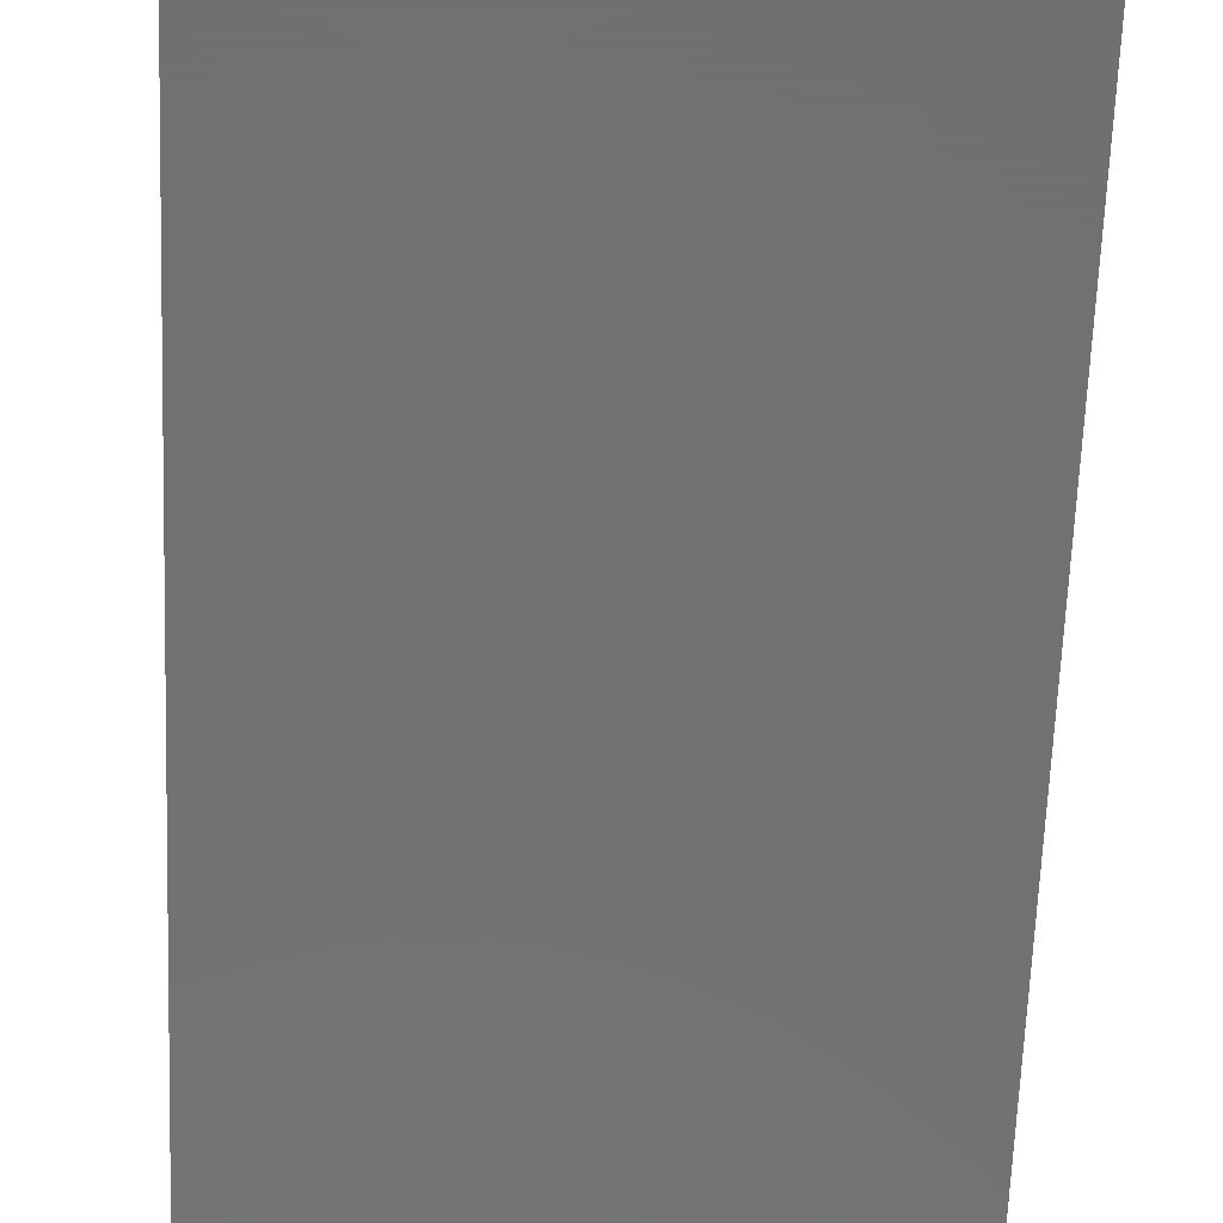
<metadata>
{"format":"stl","ext":"stl","renderer":"f3d","projection":"perspective","resolution":1024,"background":"white","views":[{"elev":-63.0,"azim":-2.2,"up":"+Y"}]}
</metadata>
<code>
# stl→obj: 400 verts, 796 faces
v -0.1367 4.766e-18 0.6699
v -0.1308 5.296e-18 0.6717
v -0.1246 5.706e-18 0.6723
v -0.1184 5.982e-18 0.6717
v -0.1125 6.111e-18 0.6699
v -0.1422 4.137e-18 0.667
v -0.107 6.09e-18 0.667
v -0.147 3.434e-18 0.663
v -0.1022 5.92e-18 0.663
v -0.1509 2.683e-18 0.6582
v -0.09826 5.605e-18 0.6582
v -0.1538 1.913e-18 0.6527
v -0.09534 5.16e-18 0.6527
v -0.1556 1.153e-18 0.6468
v -0.09354 4.601e-18 0.6468
v -0.09534 2.47e-18 0.6285
v -0.1538 -7.777e-19 0.6285
v -0.09354 3.229e-18 0.6344
v -0.1509 -1.223e-18 0.623
v -0.09826 1.7e-18 0.623
v -0.147 -1.537e-18 0.6182
v -0.1022 9.485e-19 0.6182
v -0.1422 -1.708e-18 0.6143
v -0.107 2.45e-19 0.6143
v -0.1367 -1.729e-18 0.6114
v -0.1125 -3.837e-19 0.6114
v -0.1308 -1.599e-18 0.6096
v -0.1246 -1.324e-18 0.609
v -0.1184 -9.134e-19 0.6096
v -0.1556 -2.183e-19 0.6344
v -0.1562 4.337e-19 0.6406
v -0.09293 3.949e-18 0.6406
v -0.1246 0.03125 0.6012
v -0.1169 0.007812 0.6019
v -0.1169 0.03125 0.6019
v -0.1095 0.007812 0.6042
v -0.1095 0.03125 0.6042
v -0.1027 0.007812 0.6078
v -0.1027 0.03125 0.6078
v -0.09668 0.007812 0.6127
v -0.09668 0.03125 0.6127
v -0.09177 0.007812 0.6187
v -0.09177 0.03125 0.6187
v -0.08812 0.007812 0.6255
v -0.08812 0.03125 0.6255
v -0.08587 0.007812 0.6329
v -0.08587 0.03125 0.6329
v -0.08512 0.007812 0.6406
v -0.08512 0.03125 0.6406
v -0.1246 0.007812 0.6012
v -0.1323 0.03125 0.6019
v -0.1323 0.007812 0.6019
v -0.1397 0.03125 0.6042
v -0.1397 0.007812 0.6042
v -0.1465 0.03125 0.6078
v -0.1465 0.007812 0.6078
v -0.1525 0.03125 0.6127
v -0.1525 0.007812 0.6127
v -0.1574 0.03125 0.6187
v -0.1574 0.007812 0.6187
v -0.1611 0.03125 0.6255
v -0.1611 0.007812 0.6255
v -0.1633 0.03125 0.6329
v -0.1633 0.007812 0.6329
v -0.1641 0.03125 0.6406
v -0.1641 0.007812 0.6406
v -0.1246 0.03125 0.6801
v -0.1323 0.007812 0.6793
v -0.1323 0.03125 0.6793
v -0.1397 0.007812 0.6771
v -0.1397 0.03125 0.6771
v -0.1465 0.007812 0.6734
v -0.1465 0.03125 0.6734
v -0.1525 0.007812 0.6685
v -0.1525 0.03125 0.6685
v -0.1574 0.007812 0.6626
v -0.1574 0.03125 0.6626
v -0.1611 0.007812 0.6557
v -0.1611 0.03125 0.6557
v -0.1633 0.007812 0.6483
v -0.1633 0.03125 0.6483
v -0.1246 0.007812 0.6801
v -0.1169 0.03125 0.6793
v -0.1169 0.007812 0.6793
v -0.1095 0.03125 0.6771
v -0.1095 0.007812 0.6771
v -0.1027 0.03125 0.6734
v -0.1027 0.007812 0.6734
v -0.09668 0.03125 0.6685
v -0.09668 0.007812 0.6685
v -0.09177 0.03125 0.6626
v -0.09177 0.007812 0.6626
v -0.08812 0.03125 0.6557
v -0.08812 0.007812 0.6557
v -0.08587 0.03125 0.6483
v -0.08587 0.007812 0.6483
v -0.0874 0.002288 0.6406
v -0.08928 0.001317 0.6336
v -0.08859 0.001317 0.6406
v -0.0906 0.0005947 0.6339
v -0.08994 0.0005947 0.6406
v -0.09204 0.0001501 0.6342
v -0.0914 0.0001501 0.6406
v -0.08812 0.002288 0.6334
v -0.08643 0.003472 0.6406
v -0.08716 0.003472 0.6332
v -0.08571 0.004823 0.6406
v -0.08646 0.004823 0.633
v -0.08527 0.006288 0.6406
v -0.08602 0.006288 0.633
v -0.1611 0.002288 0.6334
v -0.1606 0.001317 0.6406
v -0.1599 0.001317 0.6336
v -0.1592 0.0005947 0.6406
v -0.1586 0.0005947 0.6339
v -0.1578 0.0001501 0.6406
v -0.1571 0.0001501 0.6342
v -0.1618 0.002288 0.6406
v -0.162 0.003472 0.6332
v -0.1627 0.003472 0.6406
v -0.1627 0.004823 0.633
v -0.1635 0.004823 0.6406
v -0.1632 0.006288 0.633
v -0.1639 0.006288 0.6406
v -0.1589 0.002288 0.6264
v -0.1578 0.001317 0.6268
v -0.1566 0.0005947 0.6274
v -0.1552 0.0001501 0.6279
v -0.1598 0.003472 0.626
v -0.1605 0.004823 0.6257
v -0.1609 0.006288 0.6256
v -0.1555 0.002288 0.62
v -0.1545 0.001317 0.6206
v -0.1534 0.0005947 0.6214
v -0.1522 0.0001501 0.6222
v -0.1563 0.003472 0.6194
v -0.1569 0.004823 0.619
v -0.1573 0.006288 0.6188
v -0.1509 0.002288 0.6143
v -0.15 0.001317 0.6152
v -0.1491 0.0005947 0.6161
v -0.1481 0.0001501 0.6172
v -0.1516 0.003472 0.6136
v -0.1521 0.004823 0.6131
v -0.1524 0.006288 0.6128
v -0.1452 0.002288 0.6097
v -0.1446 0.001317 0.6107
v -0.1438 0.0005947 0.6118
v -0.143 0.0001501 0.613
v -0.1458 0.003472 0.6089
v -0.1462 0.004823 0.6083
v -0.1464 0.006288 0.6079
v -0.1388 0.002288 0.6063
v -0.1384 0.001317 0.6074
v -0.1378 0.0005947 0.6086
v -0.1373 0.0001501 0.61
v -0.1392 0.003472 0.6054
v -0.1395 0.004823 0.6047
v -0.1396 0.006288 0.6043
v -0.1318 0.002288 0.6042
v -0.1316 0.001317 0.6053
v -0.1313 0.0005947 0.6066
v -0.1311 0.0001501 0.6081
v -0.132 0.003472 0.6032
v -0.1322 0.004823 0.6025
v -0.1323 0.006288 0.6021
v -0.1246 0.002288 0.6034
v -0.1246 0.001317 0.6046
v -0.1246 0.0005947 0.606
v -0.1246 0.0001501 0.6074
v -0.1246 0.003472 0.6025
v -0.1246 0.004823 0.6017
v -0.1246 0.006288 0.6013
v -0.1173 0.002288 0.6042
v -0.1176 0.001317 0.6053
v -0.1178 0.0005947 0.6066
v -0.1181 0.0001501 0.6081
v -0.1171 0.003472 0.6032
v -0.117 0.004823 0.6025
v -0.1169 0.006288 0.6021
v -0.1104 0.002288 0.6063
v -0.1108 0.001317 0.6074
v -0.1113 0.0005947 0.6086
v -0.1119 0.0001501 0.61
v -0.11 0.003472 0.6054
v -0.1097 0.004823 0.6047
v -0.1095 0.006288 0.6043
v -0.1039 0.002288 0.6097
v -0.1046 0.001317 0.6107
v -0.1053 0.0005947 0.6118
v -0.1062 0.0001501 0.613
v -0.1034 0.003472 0.6089
v -0.103 0.004823 0.6083
v -0.1027 0.006288 0.6079
v -0.09829 0.002288 0.6143
v -0.09913 0.001317 0.6152
v -0.1001 0.0005947 0.6161
v -0.1011 0.0001501 0.6172
v -0.09761 0.003472 0.6136
v -0.0971 0.004823 0.6131
v -0.09678 0.006288 0.6128
v -0.09367 0.002288 0.62
v -0.09465 0.001317 0.6206
v -0.09578 0.0005947 0.6214
v -0.097 0.0001501 0.6222
v -0.09286 0.003472 0.6194
v -0.09226 0.004823 0.619
v -0.09189 0.006288 0.6188
v -0.09023 0.002288 0.6264
v -0.09133 0.001317 0.6268
v -0.09258 0.0005947 0.6274
v -0.09393 0.0001501 0.6279
v -0.08934 0.003472 0.626
v -0.08867 0.004823 0.6257
v -0.08826 0.006288 0.6256
v -0.1599 0.001317 0.6476
v -0.1586 0.0005947 0.6474
v -0.1571 0.0001501 0.6471
v -0.1611 0.002288 0.6479
v -0.162 0.003472 0.6481
v -0.1627 0.004823 0.6482
v -0.1632 0.006288 0.6483
v -0.08812 0.002288 0.6479
v -0.08928 0.001317 0.6476
v -0.0906 0.0005947 0.6474
v -0.09204 0.0001501 0.6471
v -0.08716 0.003472 0.6481
v -0.08646 0.004823 0.6482
v -0.08602 0.006288 0.6483
v -0.09023 0.002288 0.6549
v -0.09133 0.001317 0.6544
v -0.09258 0.0005947 0.6539
v -0.09393 0.0001501 0.6533
v -0.08934 0.003472 0.6552
v -0.08867 0.004823 0.6555
v -0.08826 0.006288 0.6557
v -0.09367 0.002288 0.6613
v -0.09465 0.001317 0.6606
v -0.09578 0.0005947 0.6599
v -0.097 0.0001501 0.6591
v -0.09286 0.003472 0.6618
v -0.09226 0.004823 0.6622
v -0.09189 0.006288 0.6625
v -0.09829 0.002288 0.6669
v -0.09913 0.001317 0.6661
v -0.1001 0.0005947 0.6651
v -0.1011 0.0001501 0.6641
v -0.09761 0.003472 0.6676
v -0.0971 0.004823 0.6681
v -0.09678 0.006288 0.6684
v -0.1039 0.002288 0.6715
v -0.1046 0.001317 0.6706
v -0.1053 0.0005947 0.6694
v -0.1062 0.0001501 0.6682
v -0.1034 0.003472 0.6724
v -0.103 0.004823 0.673
v -0.1027 0.006288 0.6733
v -0.1104 0.002288 0.675
v -0.1108 0.001317 0.6739
v -0.1113 0.0005947 0.6726
v -0.1119 0.0001501 0.6713
v -0.11 0.003472 0.6759
v -0.1097 0.004823 0.6765
v -0.1095 0.006288 0.677
v -0.1173 0.002288 0.6771
v -0.1176 0.001317 0.6759
v -0.1178 0.0005947 0.6746
v -0.1181 0.0001501 0.6732
v -0.1171 0.003472 0.678
v -0.117 0.004823 0.6788
v -0.1169 0.006288 0.6792
v -0.1246 0.002288 0.6778
v -0.1246 0.001317 0.6766
v -0.1246 0.0005947 0.6753
v -0.1246 0.0001501 0.6738
v -0.1246 0.003472 0.6788
v -0.1246 0.004823 0.6795
v -0.1246 0.006288 0.6799
v -0.1318 0.002288 0.6771
v -0.1316 0.001317 0.6759
v -0.1313 0.0005947 0.6746
v -0.1311 0.0001501 0.6732
v -0.132 0.003472 0.678
v -0.1322 0.004823 0.6788
v -0.1323 0.006288 0.6792
v -0.1388 0.002288 0.675
v -0.1384 0.001317 0.6739
v -0.1378 0.0005947 0.6726
v -0.1373 0.0001501 0.6713
v -0.1392 0.003472 0.6759
v -0.1395 0.004823 0.6765
v -0.1396 0.006288 0.677
v -0.1452 0.002288 0.6715
v -0.1446 0.001317 0.6706
v -0.1438 0.0005947 0.6694
v -0.143 0.0001501 0.6682
v -0.1458 0.003472 0.6724
v -0.1462 0.004823 0.673
v -0.1464 0.006288 0.6733
v -0.1509 0.002288 0.6669
v -0.15 0.001317 0.6661
v -0.1491 0.0005947 0.6651
v -0.1481 0.0001501 0.6641
v -0.1516 0.003472 0.6676
v -0.1521 0.004823 0.6681
v -0.1524 0.006288 0.6684
v -0.1555 0.002288 0.6613
v -0.1545 0.001317 0.6606
v -0.1534 0.0005947 0.6599
v -0.1522 0.0001501 0.6591
v -0.1563 0.003472 0.6618
v -0.1569 0.004823 0.6622
v -0.1573 0.006288 0.6625
v -0.1589 0.002288 0.6549
v -0.1578 0.001317 0.6544
v -0.1566 0.0005947 0.6539
v -0.1552 0.0001501 0.6533
v -0.1598 0.003472 0.6552
v -0.1605 0.004823 0.6555
v -0.1609 0.006288 0.6557
v -0.1246 0.03906 0.6801
v -0.1323 0.0366 0.6793
v -0.1323 0.03906 0.6793
v -0.1397 0.0366 0.6771
v -0.1397 0.03906 0.6771
v -0.1465 0.0366 0.6734
v -0.1465 0.03906 0.6734
v -0.1525 0.0366 0.6685
v -0.1525 0.03906 0.6685
v -0.1574 0.0366 0.6626
v -0.1574 0.03906 0.6626
v -0.1611 0.0366 0.6557
v -0.1611 0.03906 0.6557
v -0.1633 0.0366 0.6483
v -0.1633 0.03906 0.6483
v -0.1641 0.0366 0.6406
v -0.1641 0.03906 0.6406
v -0.1246 0.0366 0.6801
v -0.1169 0.03906 0.6793
v -0.1169 0.0366 0.6793
v -0.1095 0.03906 0.6771
v -0.1095 0.0366 0.6771
v -0.1027 0.03906 0.6734
v -0.1027 0.0366 0.6734
v -0.09668 0.03906 0.6685
v -0.09668 0.0366 0.6685
v -0.09177 0.03906 0.6626
v -0.09177 0.0366 0.6626
v -0.08812 0.03906 0.6557
v -0.08812 0.0366 0.6557
v -0.08587 0.03906 0.6483
v -0.08587 0.0366 0.6483
v -0.08512 0.03906 0.6406
v -0.08512 0.0366 0.6406
v -0.1246 0.03906 0.6012
v -0.1169 0.0366 0.6019
v -0.1169 0.03906 0.6019
v -0.1095 0.0366 0.6042
v -0.1095 0.03906 0.6042
v -0.1027 0.0366 0.6078
v -0.1027 0.03906 0.6078
v -0.09668 0.0366 0.6127
v -0.09668 0.03906 0.6127
v -0.09177 0.0366 0.6187
v -0.09177 0.03906 0.6187
v -0.08812 0.0366 0.6255
v -0.08812 0.03906 0.6255
v -0.08587 0.0366 0.6329
v -0.08587 0.03906 0.6329
v -0.1246 0.0366 0.6012
v -0.1323 0.03906 0.6019
v -0.1323 0.0366 0.6019
v -0.1397 0.03906 0.6042
v -0.1397 0.0366 0.6042
v -0.1465 0.03906 0.6078
v -0.1465 0.0366 0.6078
v -0.1525 0.03906 0.6127
v -0.1525 0.0366 0.6127
v -0.1574 0.03906 0.6187
v -0.1574 0.0366 0.6187
v -0.1611 0.03906 0.6255
v -0.1611 0.0366 0.6255
v -0.1633 0.03906 0.6329
v -0.1633 0.0366 0.6329
v -0.03125 0.0366 0.03125
v -0.2266 0.0366 0.03125
v -0.03125 0.0366 0.75
v -0.2266 0.0366 0.75
v -0.2266 0.03125 0.03125
v -0.03125 0.03125 0.03125
v -0.2266 0.03125 0.75
v -0.03125 0.03125 0.75
v 0.03906 0.1069 0.75
v -0.2969 0.1069 0.75
v -0.2969 -0.03906 0.75
v 0.03906 -0.03906 0.75
v -0.2969 -0.03906 -0.03906
v 0.03906 -0.03906 -0.03906
v 0.03906 0.1069 -0.03906
v -0.2969 0.1069 -0.03906
f 1 2 3
f 1 3 4
f 5 1 4
f 6 1 5
f 7 6 5
f 8 6 7
f 9 8 7
f 10 8 9
f 11 10 9
f 12 10 11
f 13 12 11
f 14 12 13
f 15 14 13
f 16 17 18
f 19 17 16
f 20 19 16
f 21 19 20
f 22 21 20
f 23 21 22
f 24 23 22
f 25 23 24
f 26 25 24
f 27 25 26
f 28 27 26
f 29 28 26
f 17 30 18
f 18 30 31
f 18 31 32
f 32 31 14
f 32 14 15
f 33 34 35
f 35 34 36
f 35 36 37
f 37 36 38
f 37 38 39
f 39 38 40
f 39 40 41
f 41 40 42
f 41 42 43
f 43 42 44
f 43 44 45
f 45 44 46
f 45 46 47
f 47 46 48
f 47 48 49
f 34 33 50
f 50 33 51
f 50 51 52
f 52 51 53
f 52 53 54
f 54 53 55
f 54 55 56
f 56 55 57
f 56 57 58
f 58 57 59
f 58 59 60
f 60 59 61
f 60 61 62
f 62 61 63
f 62 63 64
f 64 63 65
f 64 65 66
f 67 68 69
f 69 68 70
f 69 70 71
f 71 70 72
f 71 72 73
f 73 72 74
f 73 74 75
f 75 74 76
f 75 76 77
f 77 76 78
f 77 78 79
f 79 78 80
f 79 80 81
f 81 80 66
f 81 66 65
f 68 67 82
f 82 67 83
f 82 83 84
f 84 83 85
f 84 85 86
f 86 85 87
f 86 87 88
f 88 87 89
f 88 89 90
f 90 89 91
f 90 91 92
f 92 91 93
f 92 93 94
f 94 93 95
f 94 95 96
f 96 95 49
f 96 49 48
f 97 98 99
f 99 98 100
f 99 100 101
f 101 100 102
f 101 102 103
f 103 102 18
f 103 18 32
f 98 97 104
f 104 97 105
f 104 105 106
f 106 105 107
f 106 107 108
f 108 107 109
f 108 109 110
f 110 109 48
f 110 48 46
f 111 112 113
f 113 112 114
f 113 114 115
f 115 114 116
f 115 116 117
f 117 116 31
f 117 31 30
f 112 111 118
f 118 111 119
f 118 119 120
f 120 119 121
f 120 121 122
f 122 121 123
f 122 123 124
f 124 123 64
f 124 64 66
f 125 113 126
f 126 113 115
f 126 115 127
f 127 115 117
f 127 117 128
f 128 117 30
f 128 30 17
f 113 125 111
f 111 125 129
f 111 129 119
f 119 129 130
f 119 130 121
f 121 130 131
f 121 131 123
f 123 131 62
f 123 62 64
f 132 126 133
f 133 126 127
f 133 127 134
f 134 127 128
f 134 128 135
f 135 128 17
f 135 17 19
f 126 132 125
f 125 132 136
f 125 136 129
f 129 136 137
f 129 137 130
f 130 137 138
f 130 138 131
f 131 138 60
f 131 60 62
f 139 133 140
f 140 133 134
f 140 134 141
f 141 134 135
f 141 135 142
f 142 135 19
f 142 19 21
f 133 139 132
f 132 139 143
f 132 143 136
f 136 143 144
f 136 144 137
f 137 144 145
f 137 145 138
f 138 145 58
f 138 58 60
f 146 140 147
f 147 140 141
f 147 141 148
f 148 141 142
f 148 142 149
f 149 142 21
f 149 21 23
f 140 146 139
f 139 146 150
f 139 150 143
f 143 150 151
f 143 151 144
f 144 151 152
f 144 152 145
f 145 152 56
f 145 56 58
f 153 147 154
f 154 147 148
f 154 148 155
f 155 148 149
f 155 149 156
f 156 149 23
f 156 23 25
f 147 153 146
f 146 153 157
f 146 157 150
f 150 157 158
f 150 158 151
f 151 158 159
f 151 159 152
f 152 159 54
f 152 54 56
f 160 154 161
f 161 154 155
f 161 155 162
f 162 155 156
f 162 156 163
f 163 156 25
f 163 25 27
f 154 160 153
f 153 160 164
f 153 164 157
f 157 164 165
f 157 165 158
f 158 165 166
f 158 166 159
f 159 166 52
f 159 52 54
f 167 161 168
f 168 161 162
f 168 162 169
f 169 162 163
f 169 163 170
f 170 163 27
f 170 27 28
f 161 167 160
f 160 167 171
f 160 171 164
f 164 171 172
f 164 172 165
f 165 172 173
f 165 173 166
f 166 173 50
f 166 50 52
f 174 168 175
f 175 168 169
f 175 169 176
f 176 169 170
f 176 170 177
f 177 170 28
f 177 28 29
f 168 174 167
f 167 174 178
f 167 178 171
f 171 178 179
f 171 179 172
f 172 179 180
f 172 180 173
f 173 180 34
f 173 34 50
f 181 175 182
f 182 175 176
f 182 176 183
f 183 176 177
f 183 177 184
f 184 177 29
f 184 29 26
f 175 181 174
f 174 181 185
f 174 185 178
f 178 185 186
f 178 186 179
f 179 186 187
f 179 187 180
f 180 187 36
f 180 36 34
f 188 182 189
f 189 182 183
f 189 183 190
f 190 183 184
f 190 184 191
f 191 184 26
f 191 26 24
f 182 188 181
f 181 188 192
f 181 192 185
f 185 192 193
f 185 193 186
f 186 193 194
f 186 194 187
f 187 194 38
f 187 38 36
f 195 189 196
f 196 189 190
f 196 190 197
f 197 190 191
f 197 191 198
f 198 191 24
f 198 24 22
f 189 195 188
f 188 195 199
f 188 199 192
f 192 199 200
f 192 200 193
f 193 200 201
f 193 201 194
f 194 201 40
f 194 40 38
f 202 196 203
f 203 196 197
f 203 197 204
f 204 197 198
f 204 198 205
f 205 198 22
f 205 22 20
f 196 202 195
f 195 202 206
f 195 206 199
f 199 206 207
f 199 207 200
f 200 207 208
f 200 208 201
f 201 208 42
f 201 42 40
f 209 203 210
f 210 203 204
f 210 204 211
f 211 204 205
f 211 205 212
f 212 205 20
f 212 20 16
f 203 209 202
f 202 209 213
f 202 213 206
f 206 213 214
f 206 214 207
f 207 214 215
f 207 215 208
f 208 215 44
f 208 44 42
f 104 210 98
f 98 210 211
f 98 211 100
f 100 211 212
f 100 212 102
f 102 212 16
f 102 16 18
f 210 104 209
f 209 104 106
f 209 106 213
f 213 106 108
f 213 108 214
f 214 108 110
f 214 110 215
f 215 110 46
f 215 46 44
f 118 216 112
f 112 216 217
f 112 217 114
f 114 217 218
f 114 218 116
f 116 218 14
f 116 14 31
f 216 118 219
f 219 118 120
f 219 120 220
f 220 120 122
f 220 122 221
f 221 122 124
f 221 124 222
f 222 124 66
f 222 66 80
f 223 99 224
f 224 99 101
f 224 101 225
f 225 101 103
f 225 103 226
f 226 103 32
f 226 32 15
f 99 223 97
f 97 223 227
f 97 227 105
f 105 227 228
f 105 228 107
f 107 228 229
f 107 229 109
f 109 229 96
f 109 96 48
f 230 224 231
f 231 224 225
f 231 225 232
f 232 225 226
f 232 226 233
f 233 226 15
f 233 15 13
f 224 230 223
f 223 230 234
f 223 234 227
f 227 234 235
f 227 235 228
f 228 235 236
f 228 236 229
f 229 236 94
f 229 94 96
f 237 231 238
f 238 231 232
f 238 232 239
f 239 232 233
f 239 233 240
f 240 233 13
f 240 13 11
f 231 237 230
f 230 237 241
f 230 241 234
f 234 241 242
f 234 242 235
f 235 242 243
f 235 243 236
f 236 243 92
f 236 92 94
f 244 238 245
f 245 238 239
f 245 239 246
f 246 239 240
f 246 240 247
f 247 240 11
f 247 11 9
f 238 244 237
f 237 244 248
f 237 248 241
f 241 248 249
f 241 249 242
f 242 249 250
f 242 250 243
f 243 250 90
f 243 90 92
f 251 245 252
f 252 245 246
f 252 246 253
f 253 246 247
f 253 247 254
f 254 247 9
f 254 9 7
f 245 251 244
f 244 251 255
f 244 255 248
f 248 255 256
f 248 256 249
f 249 256 257
f 249 257 250
f 250 257 88
f 250 88 90
f 258 252 259
f 259 252 253
f 259 253 260
f 260 253 254
f 260 254 261
f 261 254 7
f 261 7 5
f 252 258 251
f 251 258 262
f 251 262 255
f 255 262 263
f 255 263 256
f 256 263 264
f 256 264 257
f 257 264 86
f 257 86 88
f 265 259 266
f 266 259 260
f 266 260 267
f 267 260 261
f 267 261 268
f 268 261 5
f 268 5 4
f 259 265 258
f 258 265 269
f 258 269 262
f 262 269 270
f 262 270 263
f 263 270 271
f 263 271 264
f 264 271 84
f 264 84 86
f 272 266 273
f 273 266 267
f 273 267 274
f 274 267 268
f 274 268 275
f 275 268 4
f 275 4 3
f 266 272 265
f 265 272 276
f 265 276 269
f 269 276 277
f 269 277 270
f 270 277 278
f 270 278 271
f 271 278 82
f 271 82 84
f 279 273 280
f 280 273 274
f 280 274 281
f 281 274 275
f 281 275 282
f 282 275 3
f 282 3 2
f 273 279 272
f 272 279 283
f 272 283 276
f 276 283 284
f 276 284 277
f 277 284 285
f 277 285 278
f 278 285 68
f 278 68 82
f 286 280 287
f 287 280 281
f 287 281 288
f 288 281 282
f 288 282 289
f 289 282 2
f 289 2 1
f 280 286 279
f 279 286 290
f 279 290 283
f 283 290 291
f 283 291 284
f 284 291 292
f 284 292 285
f 285 292 70
f 285 70 68
f 293 287 294
f 294 287 288
f 294 288 295
f 295 288 289
f 295 289 296
f 296 289 1
f 296 1 6
f 287 293 286
f 286 293 297
f 286 297 290
f 290 297 298
f 290 298 291
f 291 298 299
f 291 299 292
f 292 299 72
f 292 72 70
f 300 294 301
f 301 294 295
f 301 295 302
f 302 295 296
f 302 296 303
f 303 296 6
f 303 6 8
f 294 300 293
f 293 300 304
f 293 304 297
f 297 304 305
f 297 305 298
f 298 305 306
f 298 306 299
f 299 306 74
f 299 74 72
f 307 301 308
f 308 301 302
f 308 302 309
f 309 302 303
f 309 303 310
f 310 303 8
f 310 8 10
f 301 307 300
f 300 307 311
f 300 311 304
f 304 311 312
f 304 312 305
f 305 312 313
f 305 313 306
f 306 313 76
f 306 76 74
f 314 308 315
f 315 308 309
f 315 309 316
f 316 309 310
f 316 310 317
f 317 310 10
f 317 10 12
f 308 314 307
f 307 314 318
f 307 318 311
f 311 318 319
f 311 319 312
f 312 319 320
f 312 320 313
f 313 320 78
f 313 78 76
f 219 315 216
f 216 315 316
f 216 316 217
f 217 316 317
f 217 317 218
f 218 317 12
f 218 12 14
f 315 219 314
f 314 219 220
f 314 220 318
f 318 220 221
f 318 221 319
f 319 221 222
f 319 222 320
f 320 222 80
f 320 80 78
f 321 322 323
f 323 322 324
f 323 324 325
f 325 324 326
f 325 326 327
f 327 326 328
f 327 328 329
f 329 328 330
f 329 330 331
f 331 330 332
f 331 332 333
f 333 332 334
f 333 334 335
f 335 334 336
f 335 336 337
f 322 321 338
f 338 321 339
f 338 339 340
f 340 339 341
f 340 341 342
f 342 341 343
f 342 343 344
f 344 343 345
f 344 345 346
f 346 345 347
f 346 347 348
f 348 347 349
f 348 349 350
f 350 349 351
f 350 351 352
f 352 351 353
f 352 353 354
f 355 356 357
f 357 356 358
f 357 358 359
f 359 358 360
f 359 360 361
f 361 360 362
f 361 362 363
f 363 362 364
f 363 364 365
f 365 364 366
f 365 366 367
f 367 366 368
f 367 368 369
f 369 368 354
f 369 354 353
f 356 355 370
f 370 355 371
f 370 371 372
f 372 371 373
f 372 373 374
f 374 373 375
f 374 375 376
f 376 375 377
f 376 377 378
f 378 377 379
f 378 379 380
f 380 379 381
f 380 381 382
f 382 381 383
f 382 383 384
f 384 383 337
f 384 337 336
f 385 366 364
f 385 364 362
f 385 362 360
f 385 360 358
f 385 358 356
f 385 356 370
f 385 370 386
f 387 388 338
f 387 338 340
f 387 340 342
f 387 342 344
f 387 344 346
f 387 346 348
f 387 348 350
f 387 350 352
f 387 352 354
f 387 354 368
f 387 368 366
f 387 366 385
f 386 370 372
f 386 372 374
f 386 374 376
f 386 376 378
f 386 378 380
f 386 380 382
f 388 386 382
f 388 382 384
f 388 384 336
f 388 336 334
f 388 334 332
f 388 332 330
f 388 330 328
f 388 328 326
f 388 326 324
f 388 324 322
f 388 322 338
f 389 61 59
f 389 59 57
f 389 57 55
f 389 55 53
f 389 53 51
f 389 51 33
f 389 33 390
f 391 392 67
f 391 67 69
f 391 69 71
f 391 71 73
f 391 73 75
f 391 75 77
f 391 77 79
f 391 79 81
f 391 81 65
f 391 65 63
f 391 63 61
f 391 61 389
f 390 33 35
f 390 35 37
f 390 37 39
f 390 39 41
f 390 41 43
f 390 43 45
f 392 390 45
f 392 45 47
f 392 47 49
f 392 49 95
f 392 95 93
f 392 93 91
f 392 91 89
f 392 89 87
f 392 87 85
f 392 85 83
f 392 83 67
f 321 323 325
f 339 321 325
f 339 325 341
f 341 325 327
f 341 327 343
f 343 327 329
f 343 329 345
f 345 329 331
f 345 331 347
f 347 331 333
f 347 333 349
f 349 333 335
f 349 335 351
f 369 381 367
f 367 381 379
f 367 379 365
f 365 379 377
f 365 377 363
f 363 377 375
f 363 375 361
f 361 375 373
f 361 373 359
f 359 373 371
f 359 371 355
f 359 355 357
f 351 335 353
f 353 335 337
f 353 337 369
f 369 337 383
f 369 383 381
f 393 387 392
f 394 395 391
f 394 391 388
f 394 388 387
f 394 387 393
f 391 395 392
f 392 395 396
f 392 396 393
f 390 392 385
f 385 392 387
f 386 388 389
f 389 388 391
f 397 398 395
f 395 398 396
f 398 399 396
f 396 399 393
f 399 400 393
f 393 400 394
f 400 397 394
f 394 397 395
f 400 399 397
f 397 399 398
f 386 389 385
f 385 389 390

</code>
